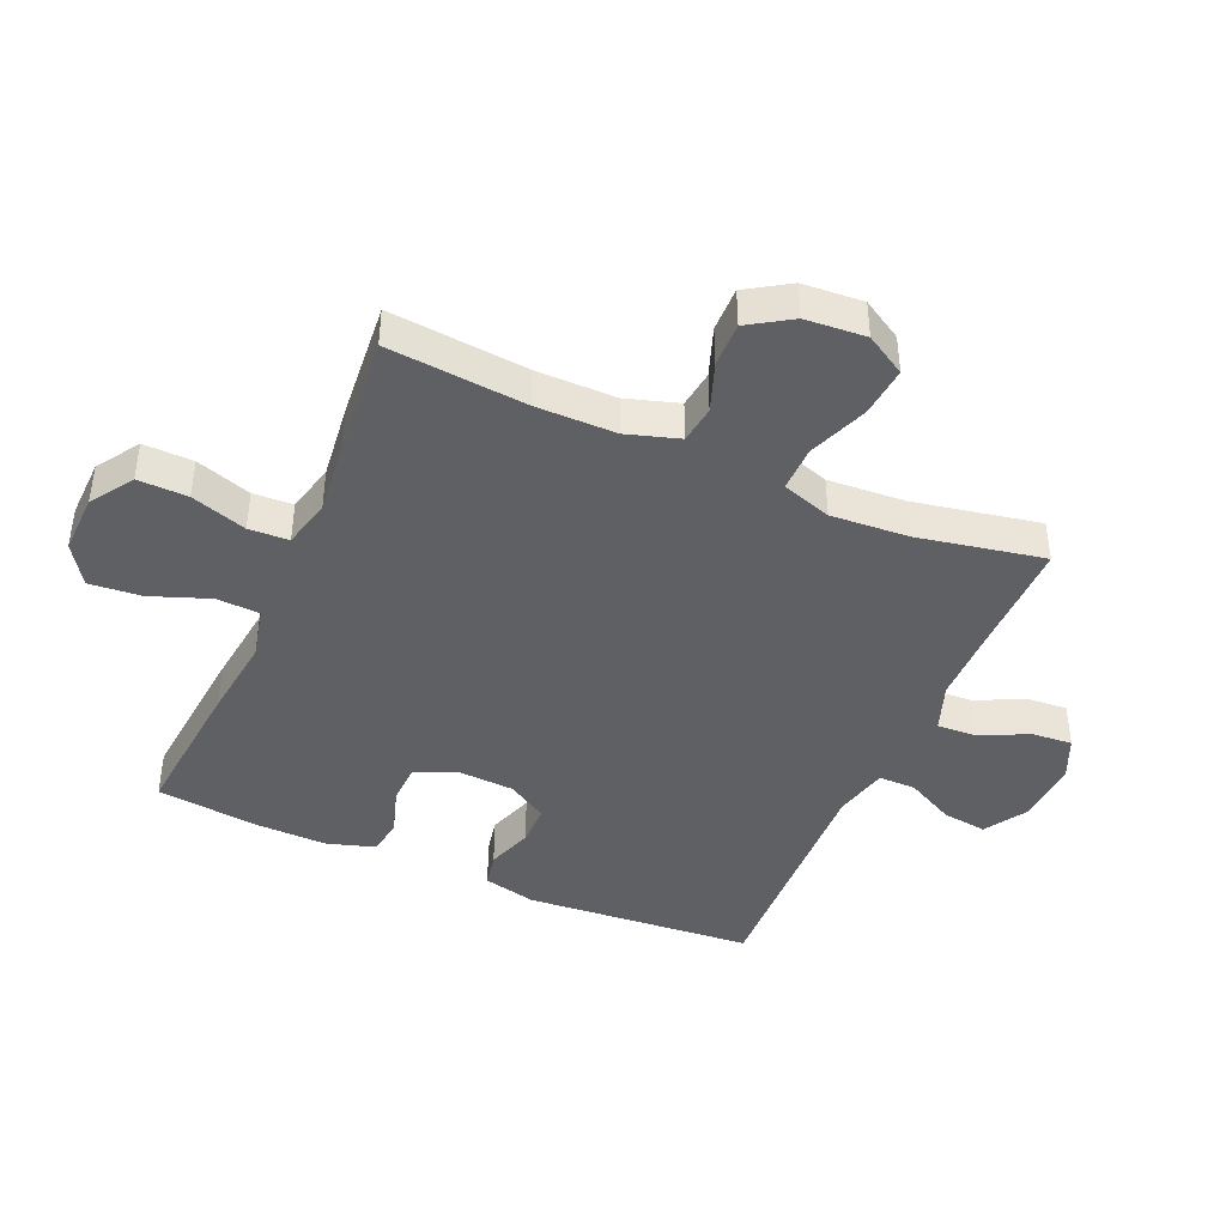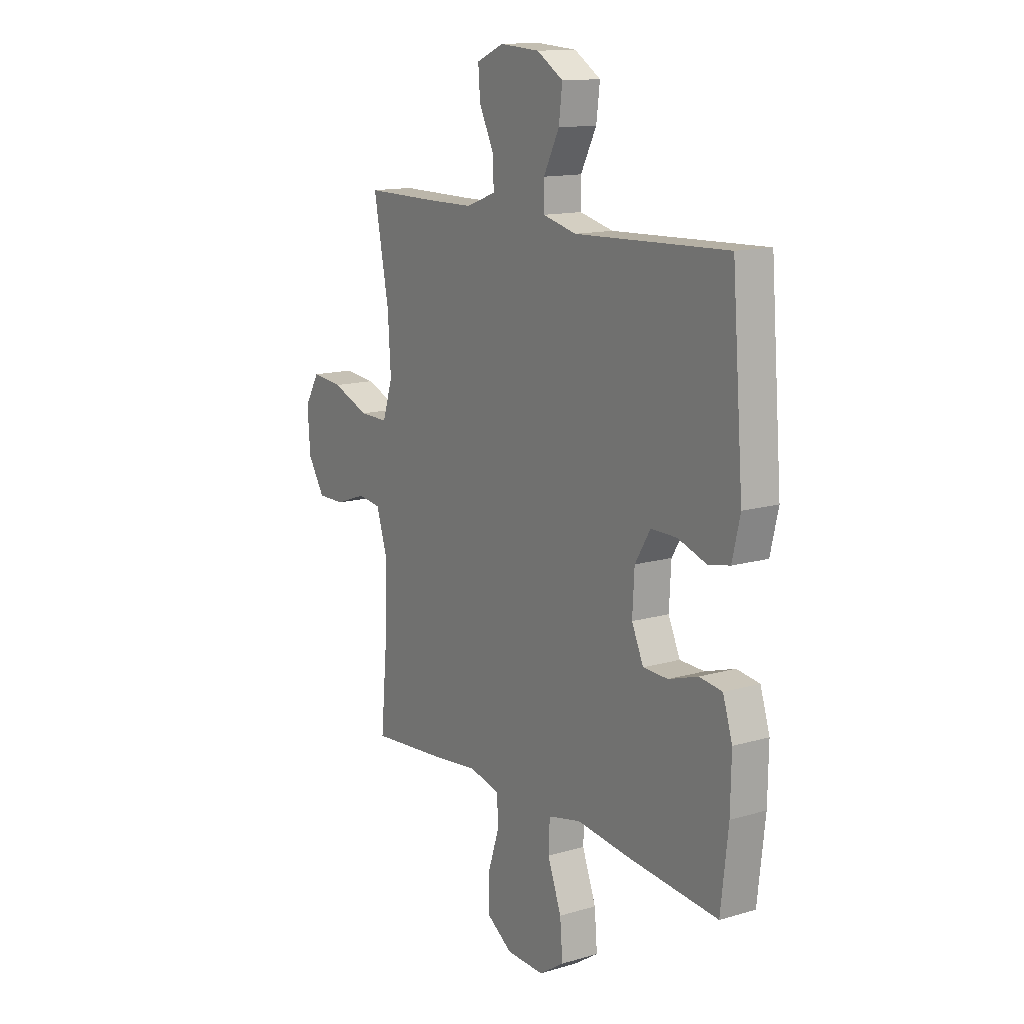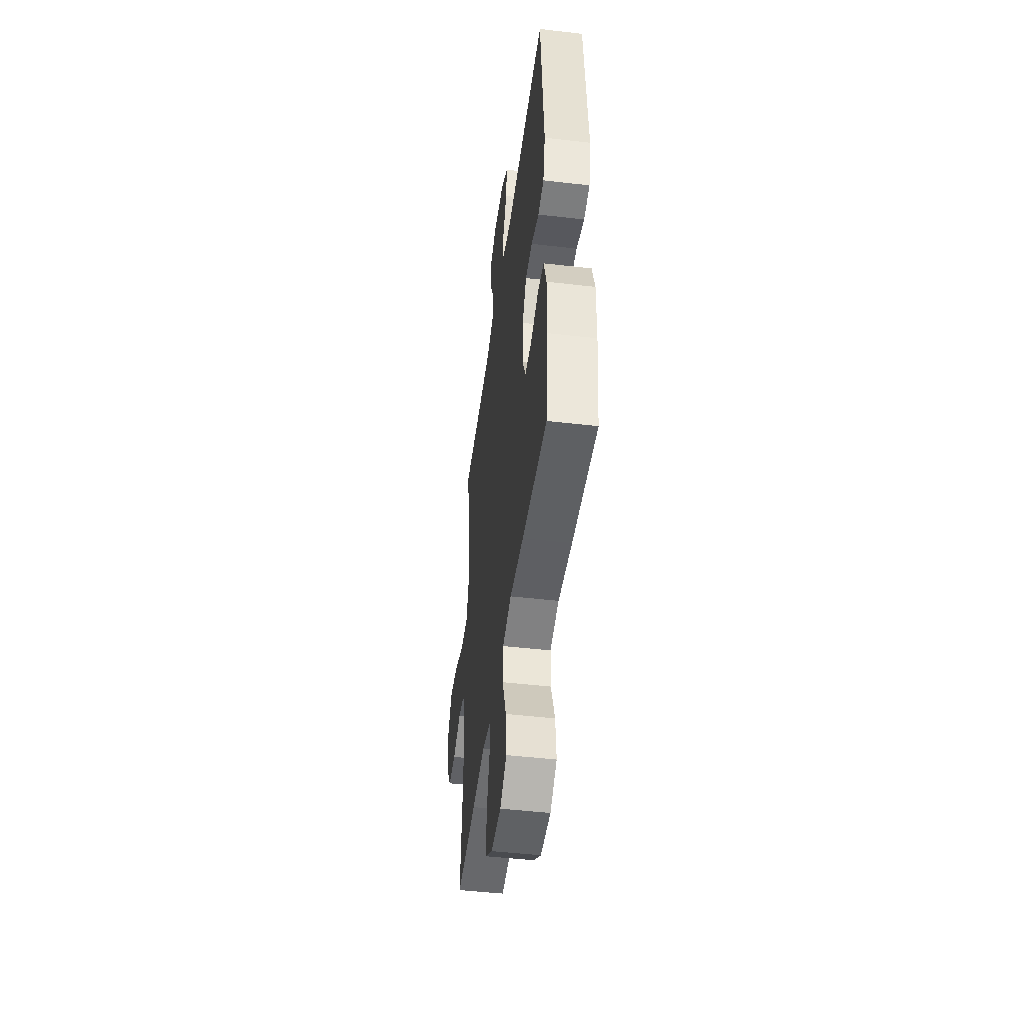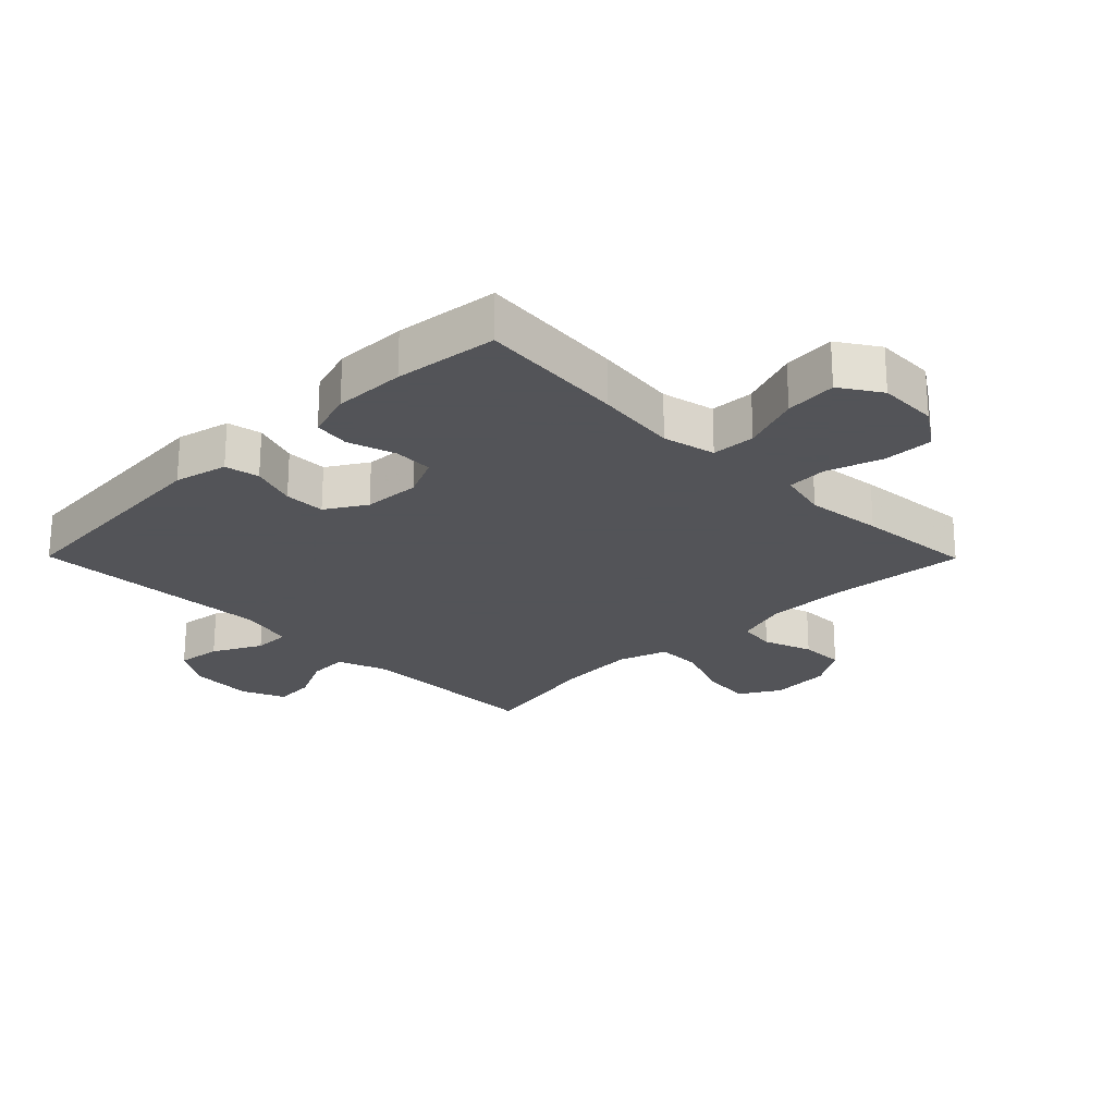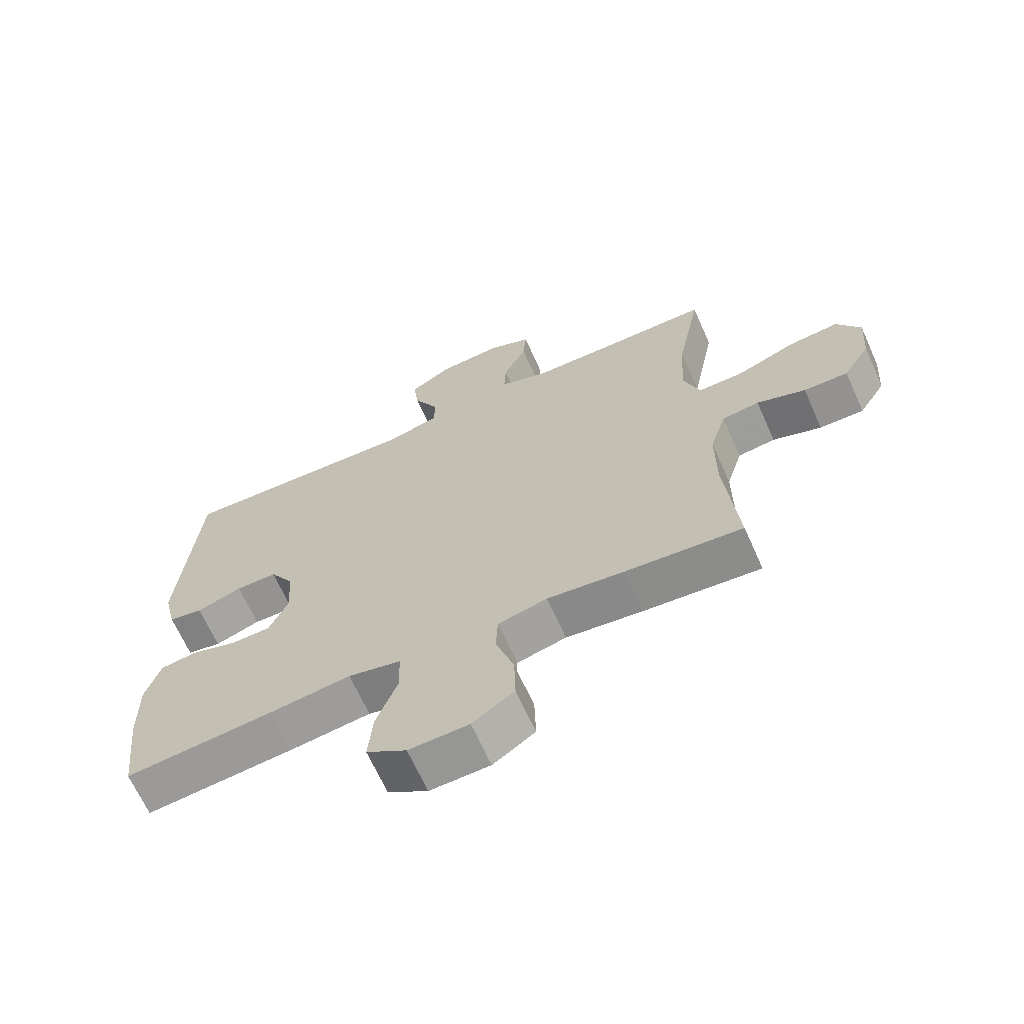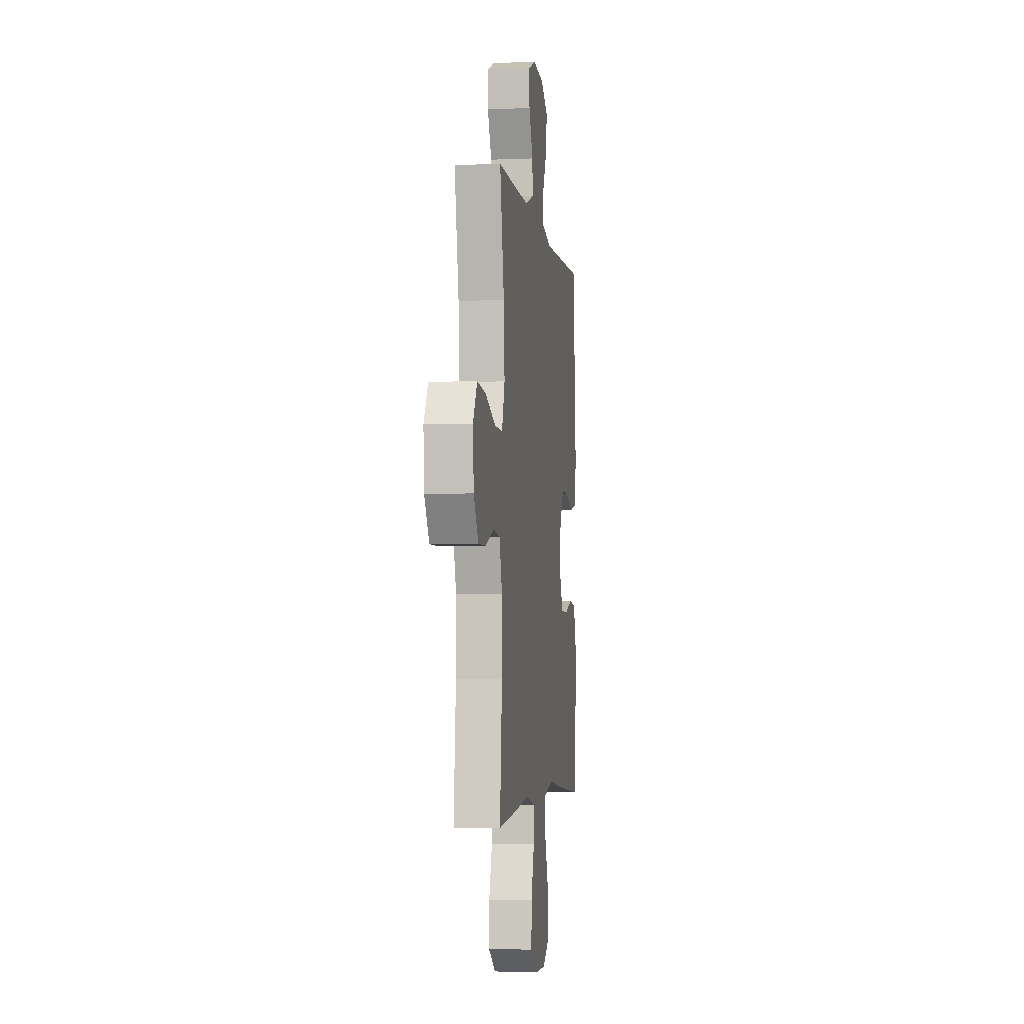
<metadata>
{"format":"obj","ext":"obj","renderer":"f3d","projection":"perspective","resolution":1024,"background":"white","views":[{"elev":-42.7,"azim":-113.5,"up":"+Y"},{"elev":13.6,"azim":56.8,"up":"+Z"},{"elev":-47.6,"azim":82.5,"up":"+Z"},{"elev":-23.4,"azim":134.7,"up":"+Y"},{"elev":-66.8,"azim":-155.9,"up":"+Z"},{"elev":-3.8,"azim":-82.1,"up":"+Z"}]}
</metadata>
<code>
v 0.5 0.07 -0.5
v 0.264 0.07 -0.478
v 0.133 0.07 -0.462
v 0.049 0.07 -0.481
v 0.046 0.07 -0.551
v 0.081 0.07 -0.645
v 0.088 0.07 -0.728
v 0.024 0.07 -0.77
v -0.072 0.07 -0.767
v -0.139 0.07 -0.722
v -0.137 0.07 -0.642
v -0.108 0.07 -0.553
v -0.111 0.07 -0.489
v -0.19 0.07 -0.47
v -0.312 0.07 -0.484
v -0.5 0.07 -0.5
v -0.48 0.07 -0.279
v -0.48 0.07 -0.151
v -0.506 0.07 -0.067
v -0.566 0.07 -0.059
v -0.644 0.07 -0.087
v -0.715 0.07 -0.088
v -0.758 0.07 -0.02
v -0.765 0.07 0.077
v -0.727 0.07 0.141
v -0.647 0.07 0.133
v -0.552 0.07 0.096
v -0.479 0.07 0.095
v -0.453 0.07 0.174
v -0.461 0.07 0.298
v -0.5 0.07 0.5
v -0.317 0.07 0.499
v -0.195 0.07 0.5
v -0.118 0.07 0.528
v -0.121 0.07 0.591
v -0.158 0.07 0.668
v -0.163 0.07 0.733
v -0.094 0.07 0.763
v 0.008 0.07 0.756
v 0.075 0.07 0.714
v 0.066 0.07 0.643
v 0.026 0.07 0.565
v 0.026 0.07 0.506
v 0.112 0.07 0.485
v 0.5 0.07 0.5
v 0.529 0.07 0.134
v 0.509 0.07 0.049
v 0.454 0.07 0.038
v 0.381 0.07 0.063
v 0.315 0.07 0.063
v 0.276 0.07 -0.001
v 0.271 0.07 -0.092
v 0.301 0.07 -0.158
v 0.364 0.07 -0.16
v 0.439 0.07 -0.136
v 0.497 0.07 -0.144
v 0.521 0.07 -0.22
v 0.519 0.07 -0.335
v 0.5 0 -0.5
v 0.264 0 -0.478
v 0.133 0 -0.462
v 0.049 0 -0.481
v 0.046 0 -0.551
v 0.081 0 -0.645
v 0.088 0 -0.728
v 0.024 0 -0.77
v -0.072 0 -0.767
v -0.139 0 -0.722
v -0.137 0 -0.642
v -0.108 0 -0.553
v -0.111 0 -0.489
v -0.19 0 -0.47
v -0.312 0 -0.484
v -0.5 0 -0.5
v -0.48 0 -0.279
v -0.48 0 -0.151
v -0.506 0 -0.067
v -0.566 0 -0.059
v -0.644 0 -0.087
v -0.715 0 -0.088
v -0.758 0 -0.02
v -0.765 0 0.077
v -0.727 0 0.141
v -0.647 0 0.133
v -0.552 0 0.096
v -0.479 0 0.095
v -0.453 0 0.174
v -0.461 0 0.298
v -0.5 0 0.5
v -0.317 0 0.499
v -0.195 0 0.5
v -0.118 0 0.528
v -0.121 0 0.591
v -0.158 0 0.668
v -0.163 0 0.733
v -0.094 0 0.763
v 0.008 0 0.756
v 0.075 0 0.714
v 0.066 0 0.643
v 0.026 0 0.565
v 0.026 0 0.506
v 0.112 0 0.485
v 0.5 0 0.5
v 0.529 0 0.134
v 0.509 0 0.049
v 0.454 0 0.038
v 0.381 0 0.063
v 0.315 0 0.063
v 0.276 0 -0.001
v 0.271 0 -0.092
v 0.301 0 -0.158
v 0.364 0 -0.16
v 0.439 0 -0.136
v 0.497 0 -0.144
v 0.521 0 -0.22
v 0.519 0 -0.335
f 1 2 3
f 58 1 3
f 57 58 3
f 56 57 3
f 55 56 3
f 54 55 3
f 53 54 3 4
f 52 53 4
f 51 52 4
f 47 48 49
f 46 47 49
f 45 46 49
f 44 45 49
f 43 44 49 50
f 40 41 42
f 39 40 42
f 38 39 42
f 37 38 42
f 36 37 42
f 35 36 42
f 34 35 42 43
f 43 50 51
f 34 43 51
f 33 34 51
f 30 31 32
f 33 51 4
f 32 33 4
f 30 32 4
f 29 30 4
f 25 26 27
f 24 25 27
f 23 24 27
f 22 23 27
f 21 22 27
f 20 21 27
f 19 20 27 28
f 14 15 16 17
f 13 14 17 18
f 10 11 12
f 9 10 12
f 8 9 12
f 7 8 12
f 6 7 12
f 5 6 12
f 5 12 13
f 19 28 29
f 18 19 29
f 13 18 29
f 5 13 29
f 4 5 29
f 61 60 59
f 61 59 116
f 61 116 115
f 61 115 114
f 61 114 113
f 61 113 112
f 62 61 112 111
f 62 111 110
f 62 110 109
f 107 106 105
f 107 105 104
f 107 104 103
f 107 103 102
f 108 107 102 101
f 100 99 98
f 100 98 97
f 100 97 96
f 100 96 95
f 100 95 94
f 100 94 93
f 101 100 93 92
f 109 108 101
f 109 101 92
f 109 92 91
f 90 89 88
f 62 109 91
f 62 91 90
f 62 90 88
f 62 88 87
f 85 84 83
f 85 83 82
f 85 82 81
f 85 81 80
f 85 80 79
f 85 79 78
f 86 85 78 77
f 75 74 73 72
f 76 75 72 71
f 70 69 68
f 70 68 67
f 70 67 66
f 70 66 65
f 70 65 64
f 70 64 63
f 71 70 63
f 87 86 77
f 87 77 76
f 87 76 71
f 87 71 63
f 87 63 62
f 1 59 60 2
f 2 60 61 3
f 3 61 62 4
f 4 62 63 5
f 5 63 64 6
f 6 64 65 7
f 7 65 66 8
f 8 66 67 9
f 9 67 68 10
f 10 68 69 11
f 11 69 70 12
f 12 70 71 13
f 13 71 72 14
f 14 72 73 15
f 15 73 74 16
f 16 74 75 17
f 17 75 76 18
f 18 76 77 19
f 19 77 78 20
f 20 78 79 21
f 21 79 80 22
f 22 80 81 23
f 23 81 82 24
f 24 82 83 25
f 25 83 84 26
f 26 84 85 27
f 27 85 86 28
f 28 86 87 29
f 29 87 88 30
f 30 88 89 31
f 31 89 90 32
f 32 90 91 33
f 33 91 92 34
f 34 92 93 35
f 35 93 94 36
f 36 94 95 37
f 37 95 96 38
f 38 96 97 39
f 39 97 98 40
f 40 98 99 41
f 41 99 100 42
f 42 100 101 43
f 43 101 102 44
f 44 102 103 45
f 45 103 104 46
f 46 104 105 47
f 47 105 106 48
f 48 106 107 49
f 49 107 108 50
f 50 108 109 51
f 51 109 110 52
f 52 110 111 53
f 53 111 112 54
f 54 112 113 55
f 55 113 114 56
f 56 114 115 57
f 57 115 116 58
f 58 116 59 1

</code>
